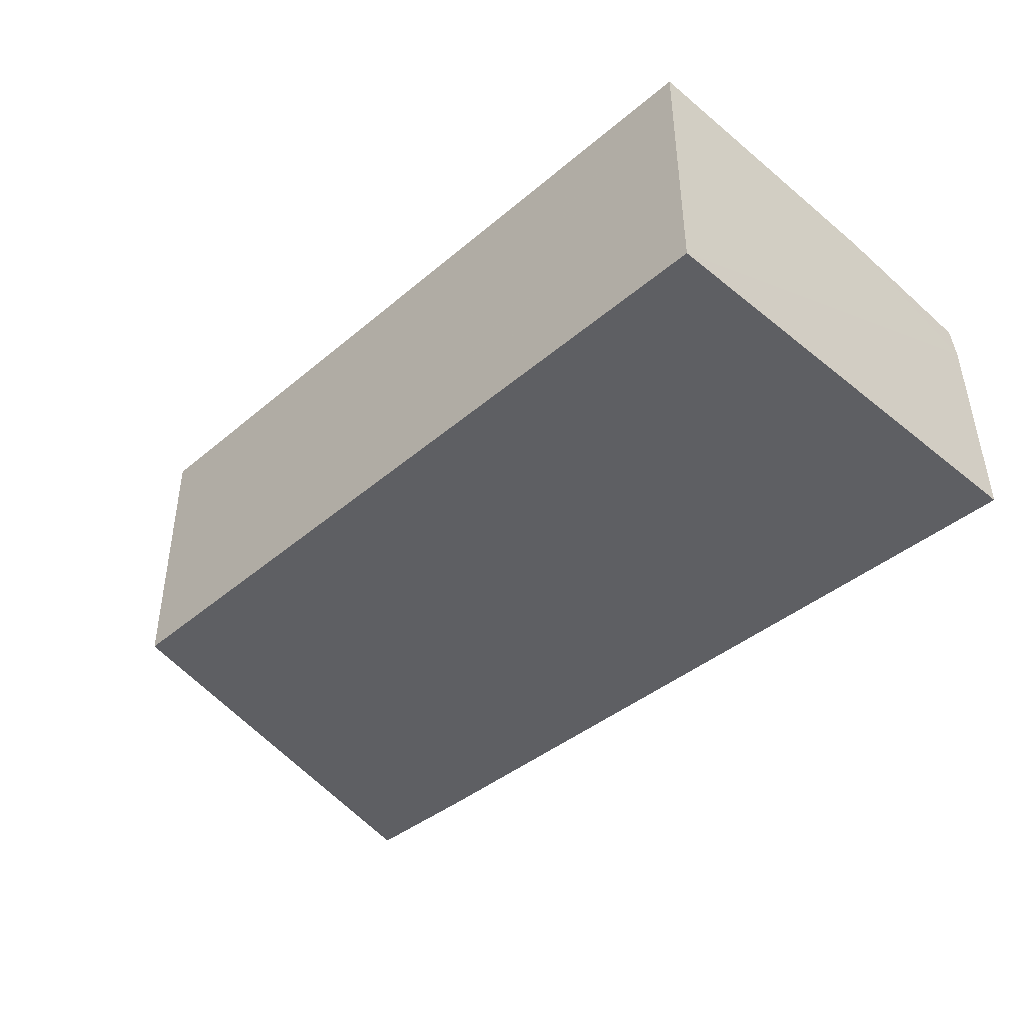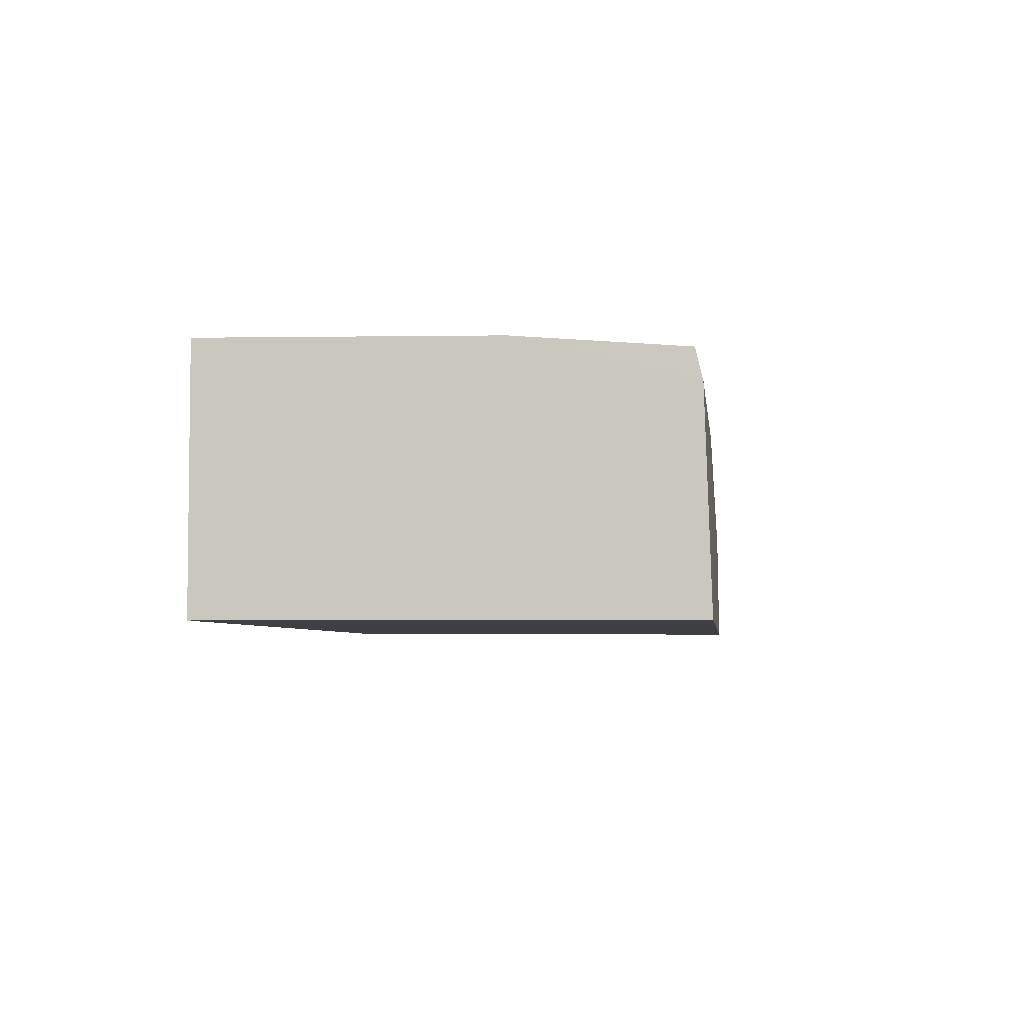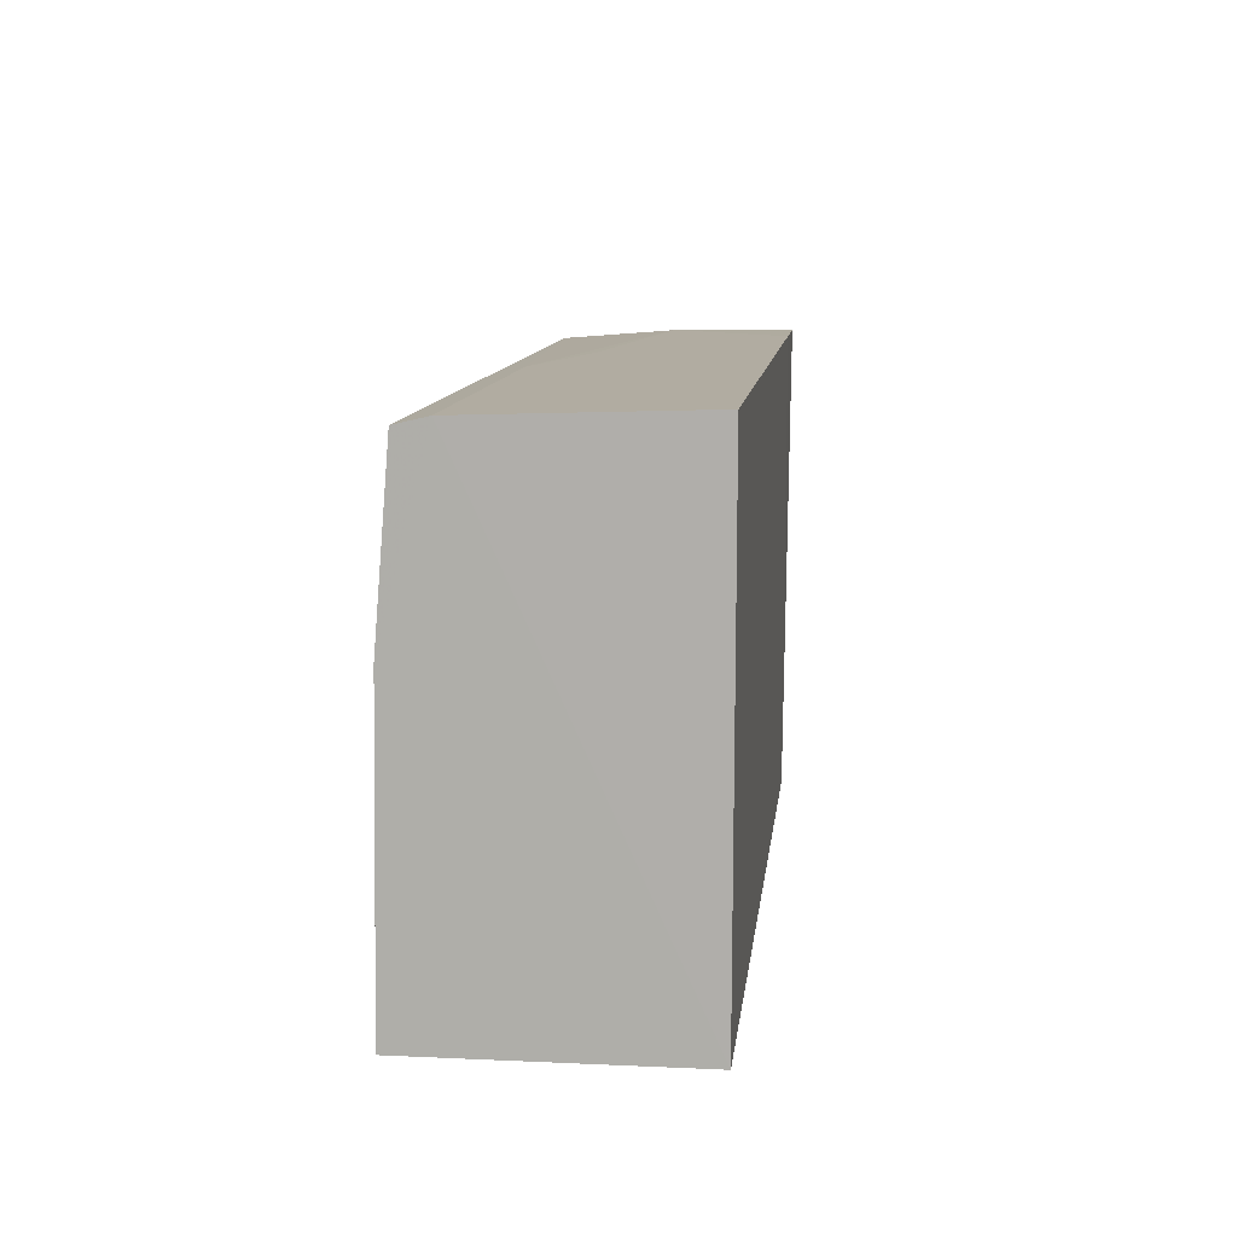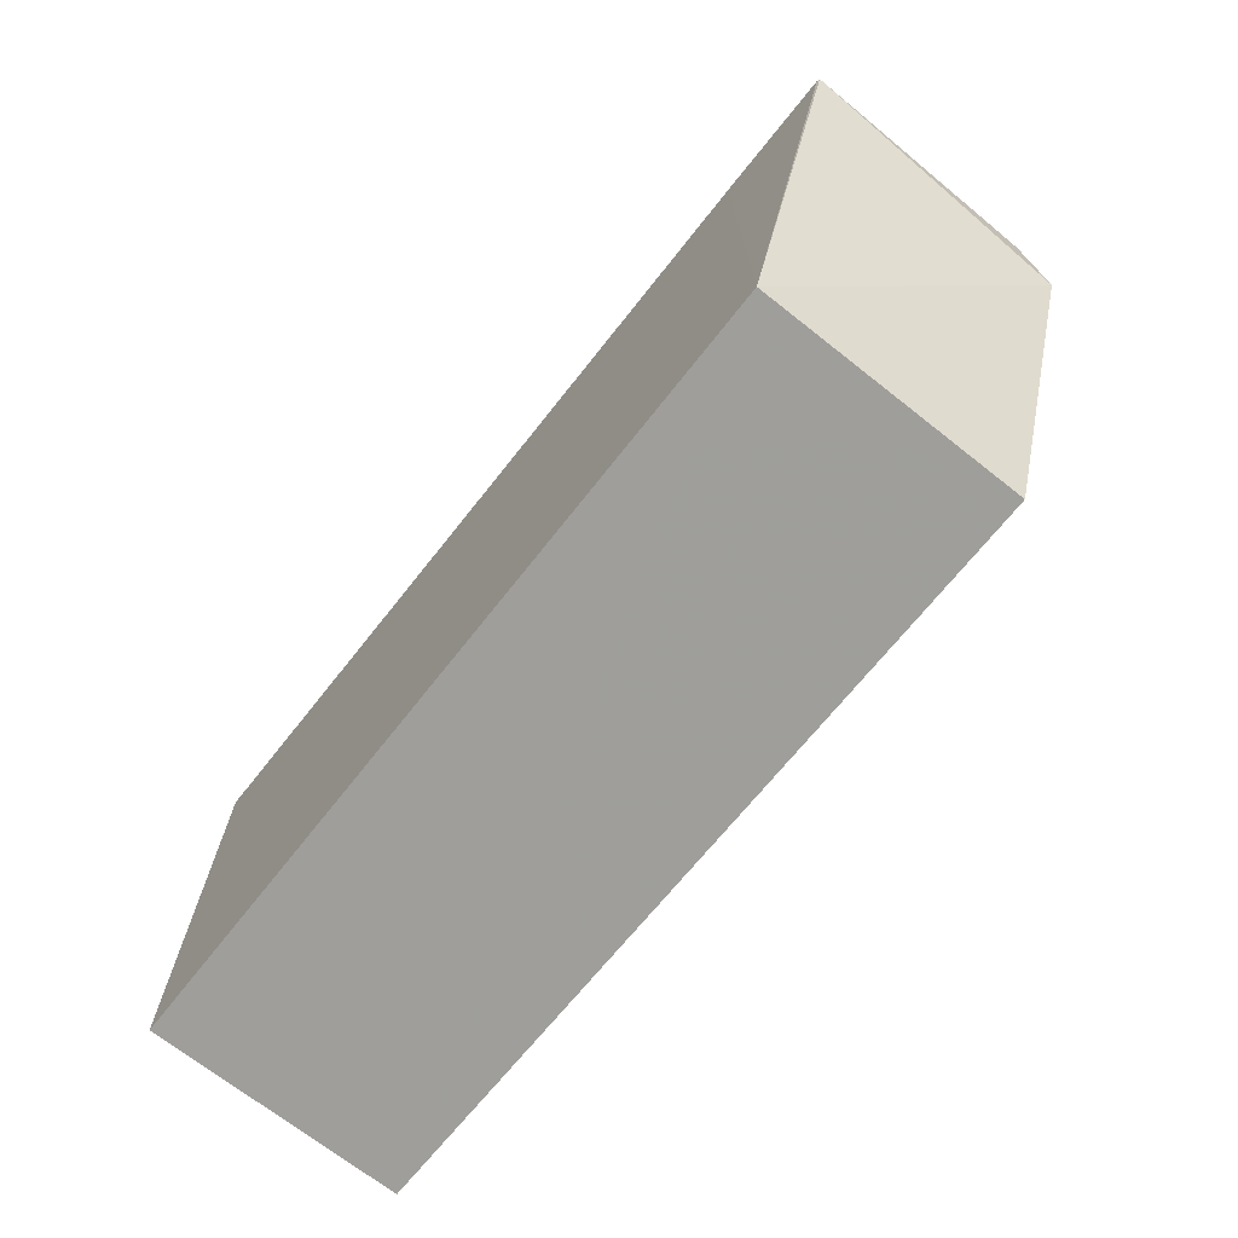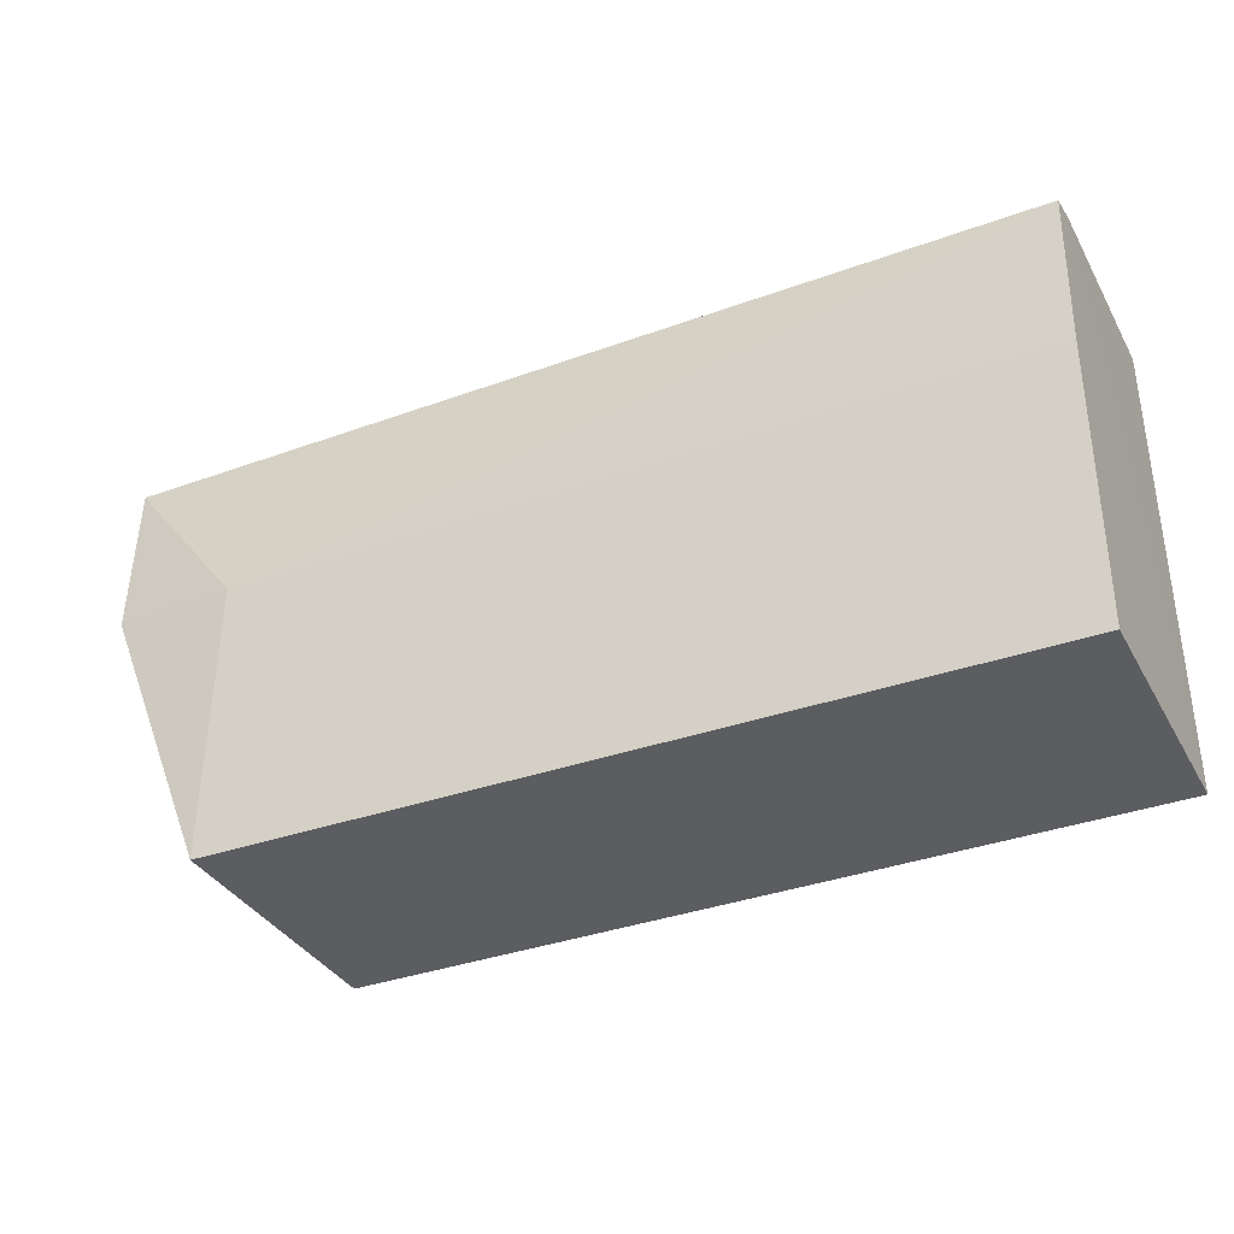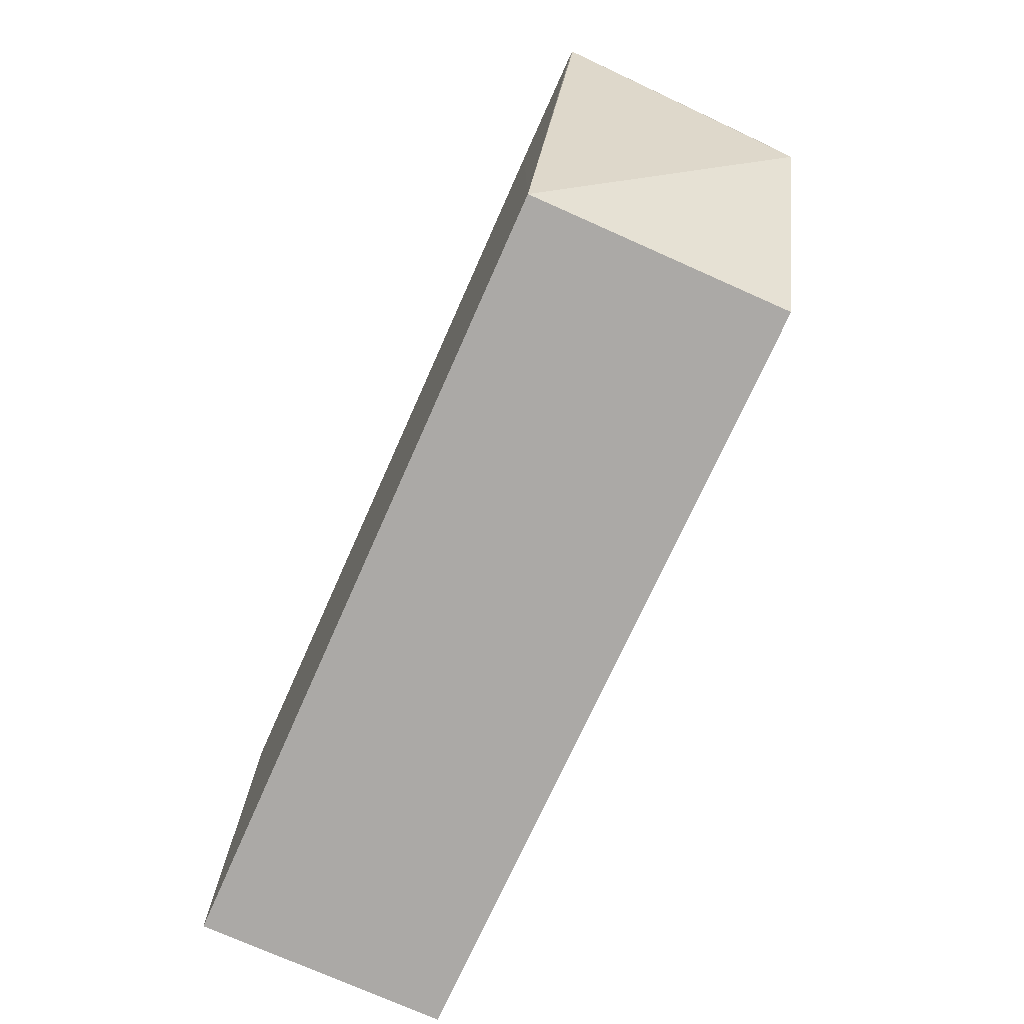
<metadata>
{"format":"obj","ext":"obj","renderer":"f3d","projection":"perspective","resolution":1024,"background":"white","views":[{"elev":-41.5,"azim":45.9,"up":"+Z"},{"elev":-4.7,"azim":97.3,"up":"+Z"},{"elev":10.9,"azim":96.5,"up":"+Y"},{"elev":-70.7,"azim":-128.3,"up":"+Y"},{"elev":-35.6,"azim":25.7,"up":"+Y"},{"elev":-75.6,"azim":-114.0,"up":"+Y"}]}
</metadata>
<code>
v 0.04182 0.03342 0.1926
v 0.04179 0.001373 0.1939
v 0.04183 0.001407 0.1759
v -0.02327 0.03373 0.1759
v -0.0232 0.02192 0.1935
v 0.04182 0.03438 0.1758
v 0.04184 0.03392 0.1905
v -0.01432 0.02155 0.1943
v -0.02321 0.03302 0.193
v -0.01433 0.001407 0.1759
v 0.04181 0.02169 0.1936
v -0.0232 0.03369 0.1848
v -0.01436 0.001397 0.1947
v -0.02349 0.03373 0.176
v 0.01229 0.03381 0.1906
v -0.01429 0.03392 0.1759
v 0.0004777 0.03382 0.1876
f 7 2 3
f 7 3 6
f 9 8 1
f 9 5 8
f 10 3 2
f 10 6 3
f 11 7 1
f 11 2 7
f 11 1 8
f 13 8 5
f 13 11 8
f 13 2 11
f 13 10 2
f 13 5 10
f 14 5 9
f 14 10 5
f 14 4 10
f 14 12 4
f 14 9 12
f 15 9 1
f 15 1 7
f 15 12 9
f 15 7 6
f 16 10 4
f 16 6 10
f 16 12 6
f 16 4 12
f 17 15 6
f 17 6 12
f 17 12 15

</code>
